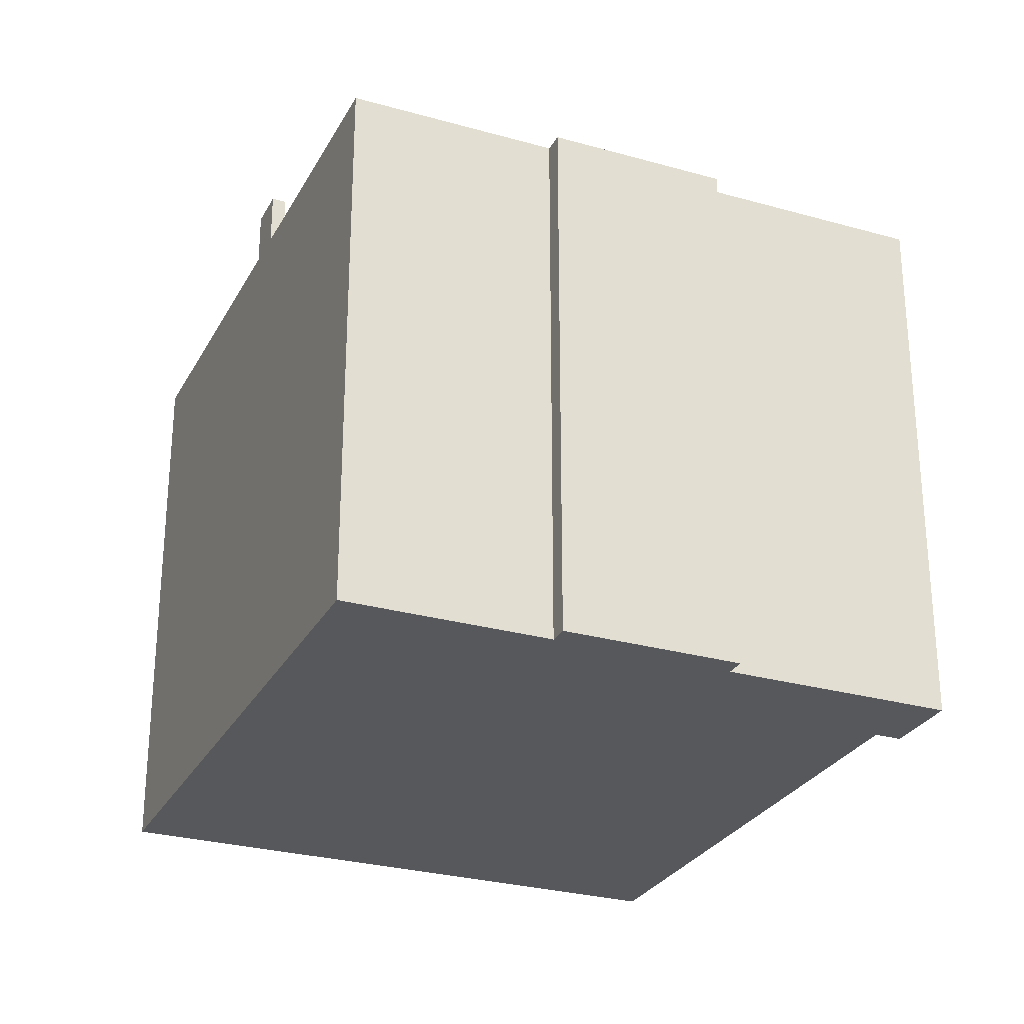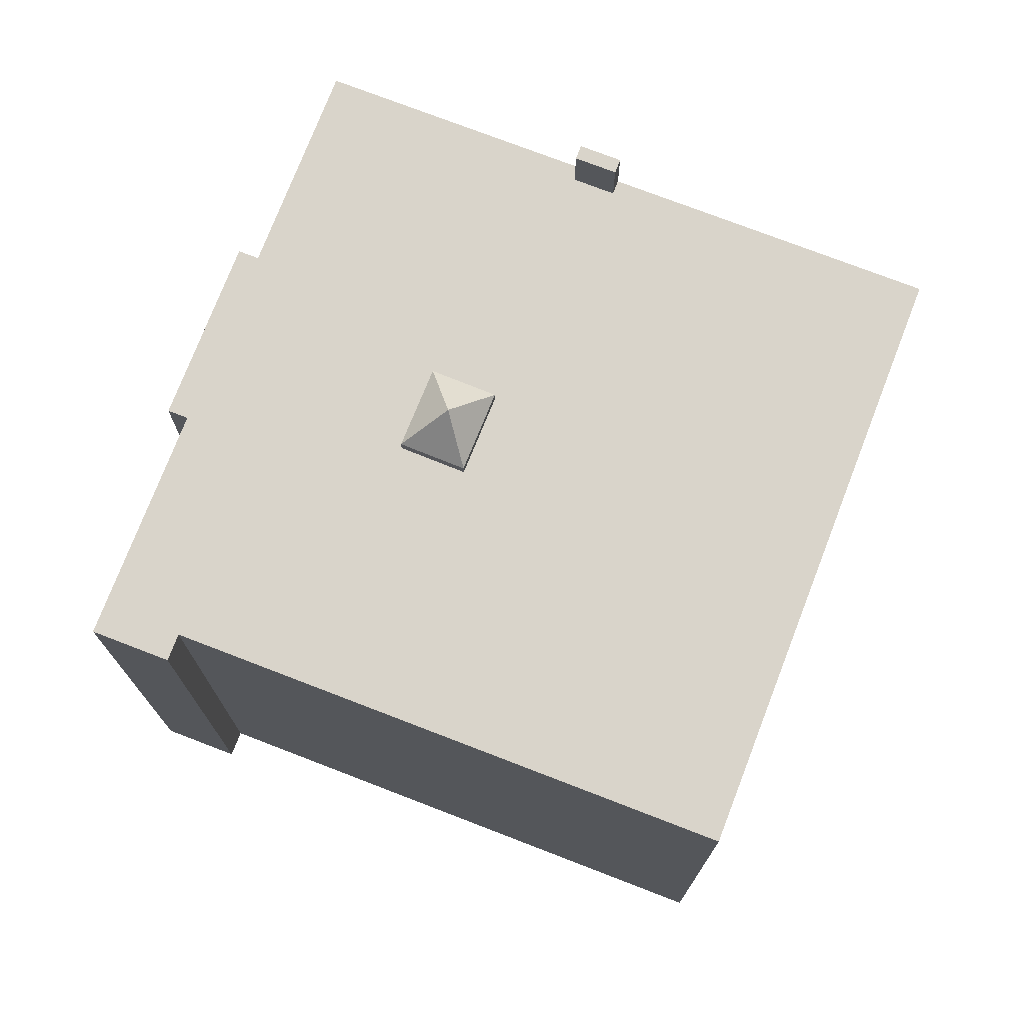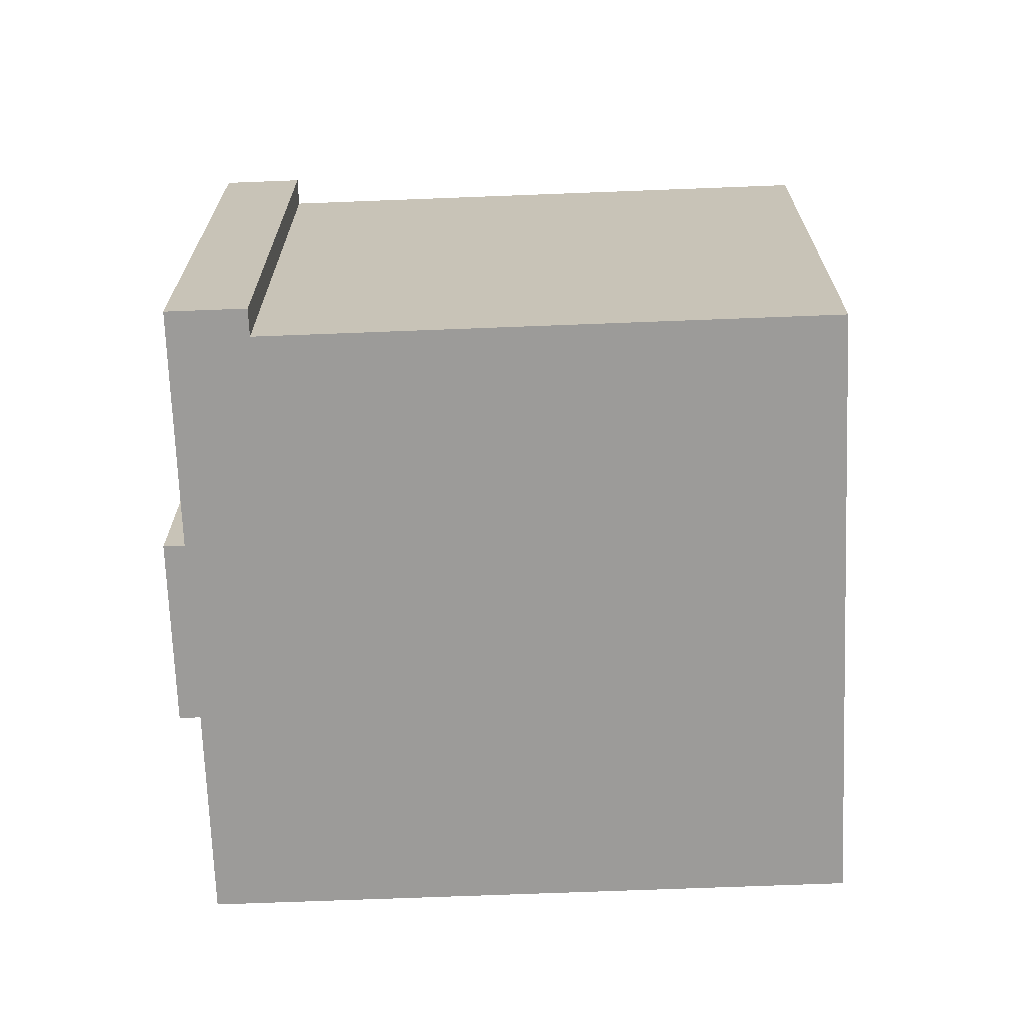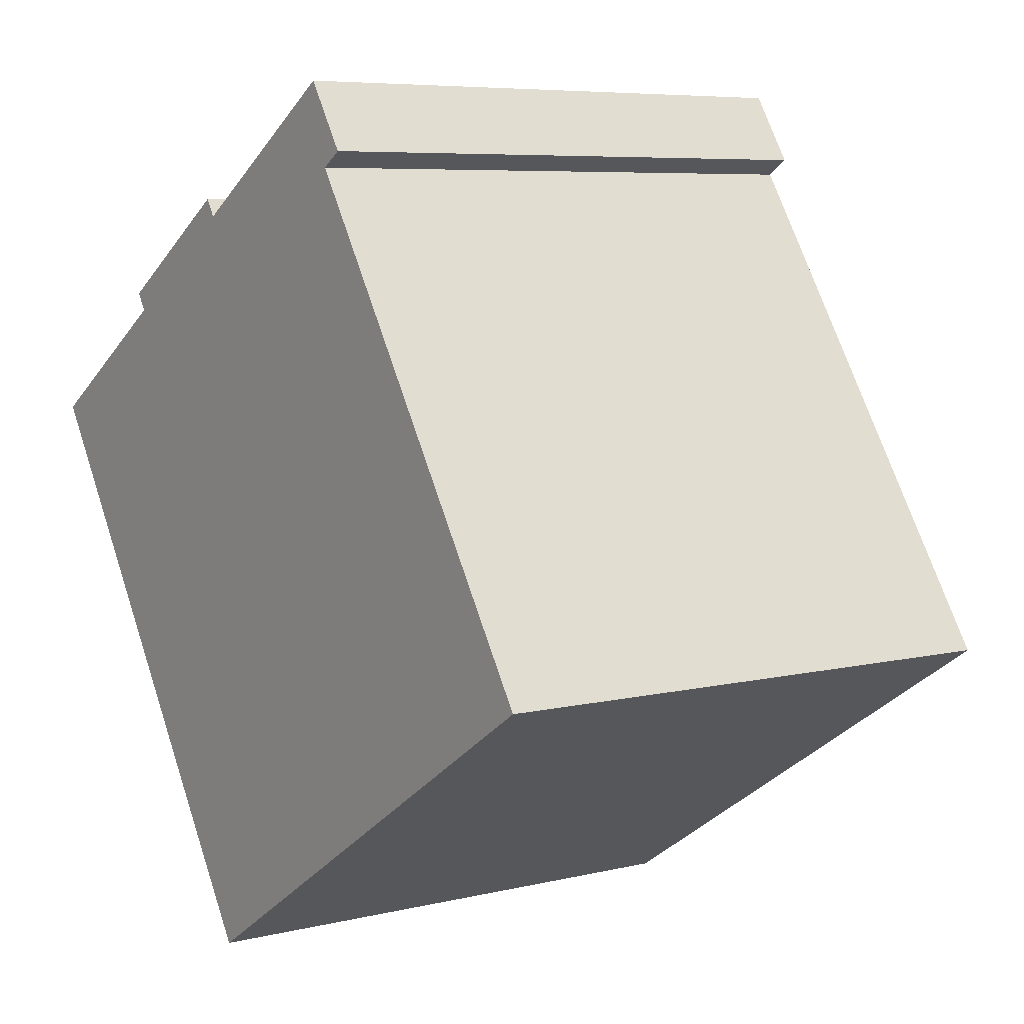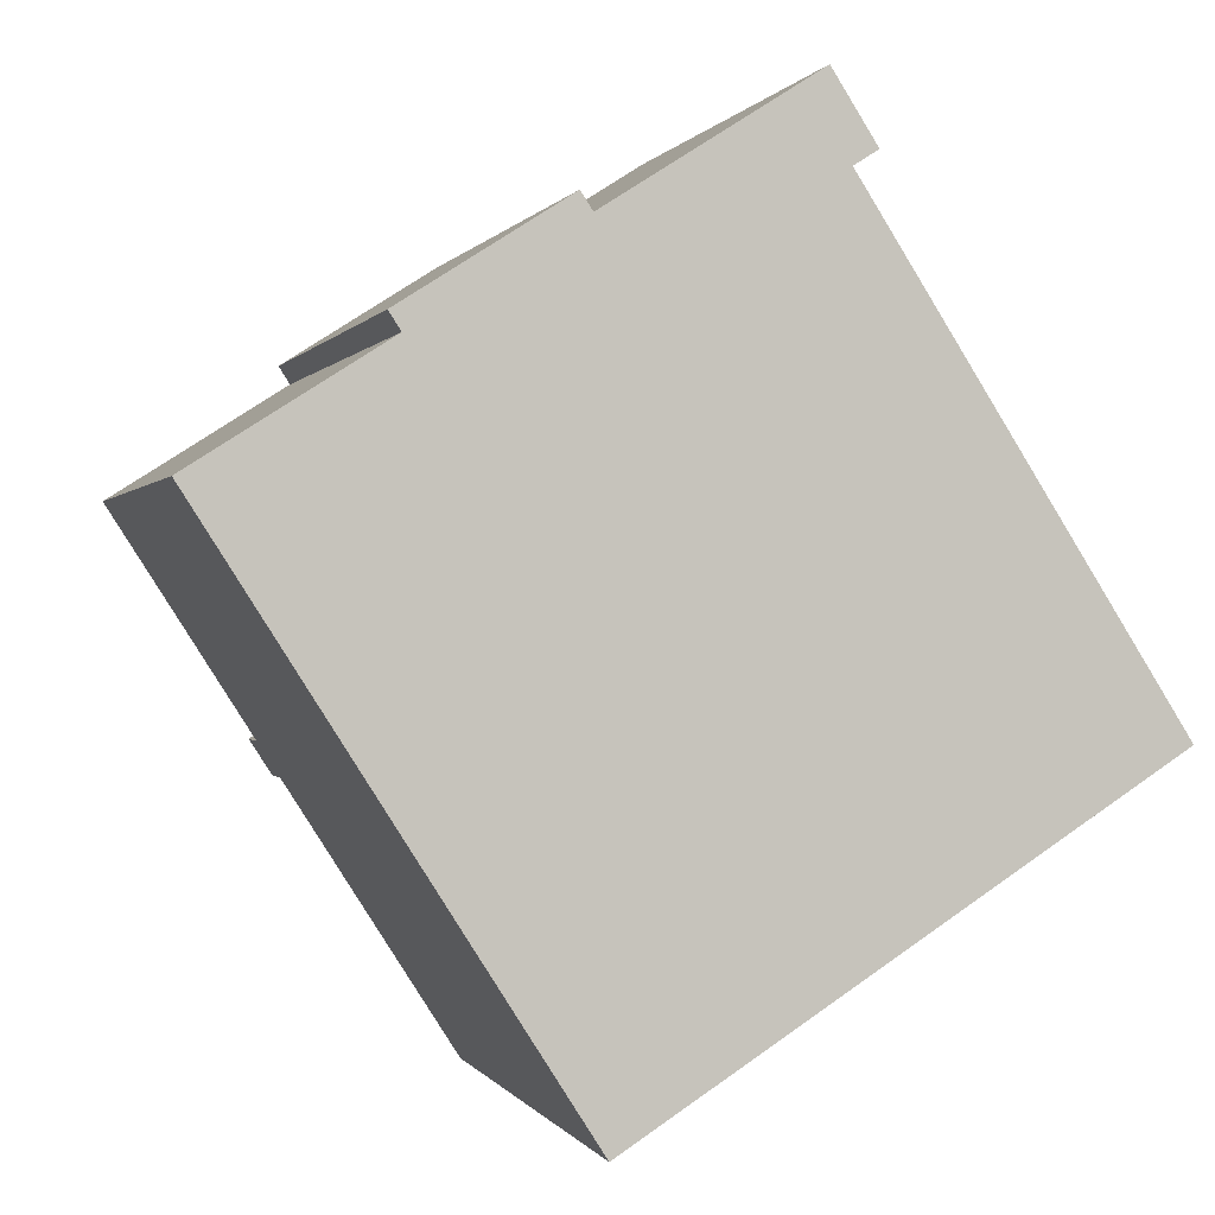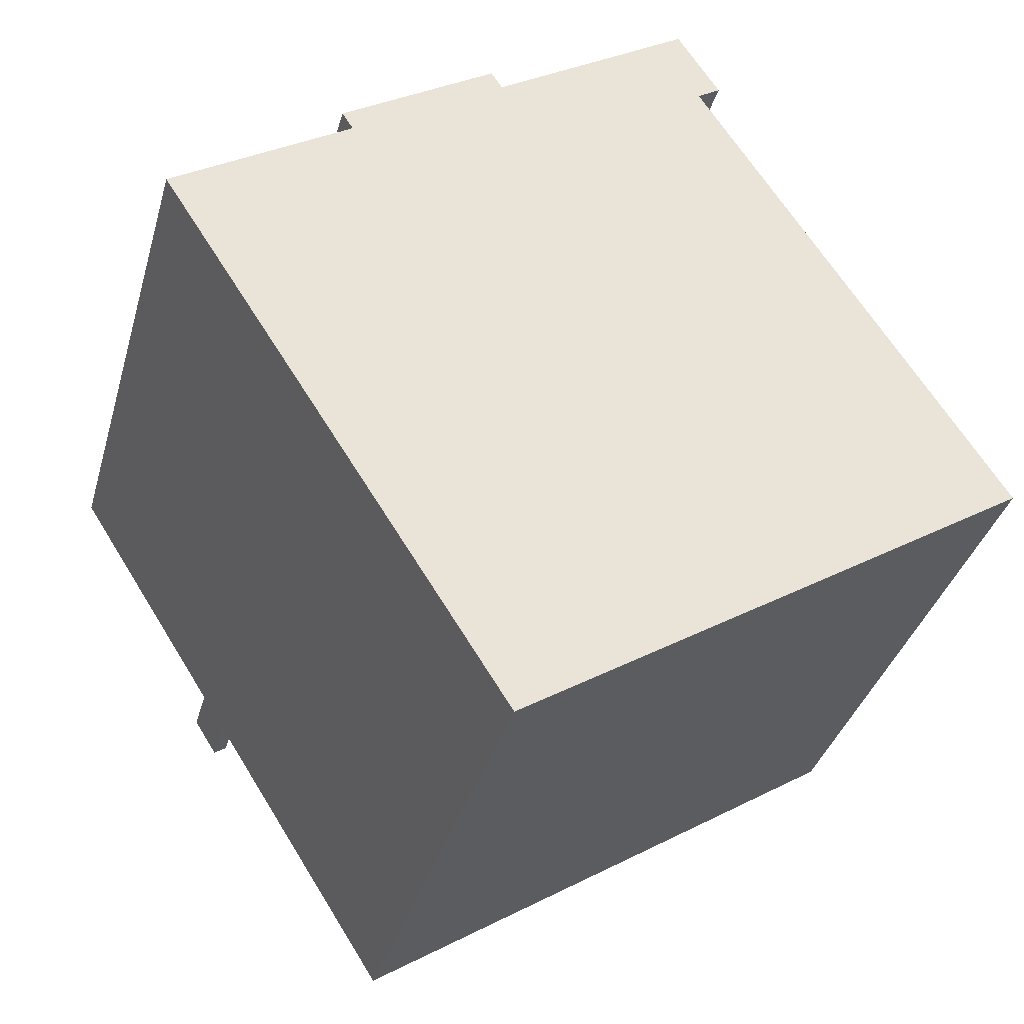
<metadata>
{"format":"obj","ext":"obj","renderer":"f3d","projection":"perspective","resolution":1024,"background":"white","views":[{"elev":-27.9,"azim":-55.9,"up":"+Y"},{"elev":74.8,"azim":78.5,"up":"+Y"},{"elev":-69.8,"azim":59.6,"up":"+Y"},{"elev":6.6,"azim":54.3,"up":"+Z"},{"elev":-0.0,"azim":-15.1,"up":"+Z"},{"elev":-35.8,"azim":-15.2,"up":"+Z"}]}
</metadata>
<code>
v 2.058 5.444 8.656
v 2.895 5.444 7.348
v 2.443 5.444 7.058
v -1.815 5.444 6.178
v 2.058 5.444 8.656
v 2.443 5.444 7.058
v -5.056 5.444 4.585
v -2.033 5.444 6.519
v -1.815 5.444 6.178
v -4.837 5.444 4.243
v -1.815 5.444 6.178
v 2.443 5.444 7.058
v 8.371 5.444 -2.206
v -3.134 5.444 -6.106
v 8.371 5.444 -2.206
v -1.562 5.444 -8.562
v -4.783 5.444 -3.008
v -0.9958 5.444 0.1823
v -3.134 5.444 -6.106
v -5.019 5.444 -3.159
v -4.783 5.444 -3.008
v -3.134 5.444 -6.106
v -4.783 5.444 -3.008
v -1.72 5.444 1.278
v -0.9958 5.444 0.1823
v -3.134 5.444 -6.106
v -0.9958 5.444 0.1823
v 0.3532 5.444 1.074
v -4.903 5.444 -2.82
v -1.72 5.444 1.278
v -4.783 5.444 -3.008
v -1.815 5.444 6.178
v -0.3718 5.444 2.17
v -1.72 5.444 1.278
v -4.903 5.444 -2.82
v -1.815 5.444 6.178
v -1.72 5.444 1.278
v -1.815 5.444 6.178
v 0.3532 5.444 1.074
v -0.3718 5.444 2.17
v -1.815 5.444 6.178
v 8.371 5.444 -2.206
v 0.3532 5.444 1.074
v -3.134 5.444 -6.106
v 0.3532 5.444 1.074
v 8.371 5.444 -2.206
v -5.229 5.444 -2.311
v -1.815 5.444 6.178
v -4.903 5.444 -2.82
v -5.465 5.444 -2.462
v -1.815 5.444 6.178
v -5.229 5.444 -2.311
v -8.215 5.444 1.836
v -4.837 5.444 4.243
v -5.465 5.444 -2.462
v -5.465 5.444 -2.462
v -4.837 5.444 4.243
v -1.815 5.444 6.178
v -8.327 5.444 2.01
v -4.837 5.444 4.243
v -8.215 5.444 1.836
v -5.229 6.504 -2.311
v -4.783 6.504 -3.008
v -5.019 6.504 -3.159
v -5.465 6.504 -2.462
v -1.72 5.699 1.278
v -0.6438 6.429 1.165
v -0.9958 5.699 0.1823
v -1.72 5.699 1.278
v -0.3718 5.699 2.17
v -0.6438 6.429 1.165
v -0.9958 5.699 0.1823
v -0.6438 6.429 1.165
v 0.3532 5.699 1.074
v -0.6438 6.429 1.165
v -0.3718 5.699 2.17
v 0.3532 5.699 1.074
v -5.056 5.444 4.585
v -4.837 5.444 4.243
v -4.837 -5.453 4.243
v -5.056 -5.453 4.585
v -5.056 -5.453 4.585
v -2.033 -5.453 6.519
v -2.033 5.444 6.519
v -5.056 5.444 4.585
v -2.033 -5.453 6.519
v -1.815 -5.453 6.178
v -1.815 5.444 6.178
v -2.033 5.444 6.519
v -1.815 -5.453 6.178
v 2.058 -5.453 8.656
v 2.058 5.444 8.656
v -1.815 5.444 6.178
v 2.058 -5.453 8.656
v 2.895 -5.453 7.348
v 2.895 5.444 7.348
v 2.058 5.444 8.656
v 2.443 5.444 7.058
v 2.895 5.444 7.348
v 2.895 -5.453 7.348
v 2.443 -5.453 7.058
v 5.407 -5.453 2.426
v 8.371 -5.453 -2.206
v 8.371 5.444 -2.206
v 2.443 5.444 7.058
v 2.443 -5.453 7.058
v 5.407 -5.453 2.426
v 2.443 5.444 7.058
v 5.407 -5.453 2.426
v 8.371 5.444 -2.206
v -1.562 5.444 -8.562
v 8.371 5.444 -2.206
v 8.371 -5.453 -2.206
v -1.562 -5.453 -8.562
v -3.134 5.444 -6.106
v -1.562 5.444 -8.562
v -1.562 -5.453 -8.562
v -3.134 -5.453 -6.106
v -5.019 5.444 -3.159
v -4.076 -5.453 -4.632
v -5.019 -5.453 -3.159
v -4.076 -5.453 -4.632
v -3.134 5.444 -6.106
v -3.134 -5.453 -6.106
v -5.019 5.444 -3.159
v -3.134 5.444 -6.106
v -4.076 -5.453 -4.632
v -5.465 5.444 -2.462
v -5.019 5.444 -3.159
v -5.019 -5.453 -3.159
v -5.465 -5.453 -2.462
v -8.215 5.444 1.836
v -5.465 5.444 -2.462
v -5.465 -5.453 -2.462
v -8.215 -5.453 1.836
v -8.327 5.444 2.01
v -8.215 5.444 1.836
v -8.215 -5.453 1.836
v -8.327 -5.453 2.01
v -5.465 6.504 -2.462
v -5.019 6.504 -3.159
v -5.019 5.444 -3.159
v -5.465 5.444 -2.462
v -6.582 -5.453 3.127
v -4.837 -5.453 4.243
v -4.837 5.444 4.243
v -8.327 5.444 2.01
v -8.327 -5.453 2.01
v -6.582 -5.453 3.127
v -8.327 5.444 2.01
v -6.582 -5.453 3.127
v -4.837 5.444 4.243
v -4.903 5.444 -2.82
v -4.783 5.444 -3.008
v -4.783 6.504 -3.008
v -5.229 5.444 -2.311
v -4.903 5.444 -2.82
v -4.783 6.504 -3.008
v -5.229 6.504 -2.311
v -5.019 6.504 -3.159
v -4.783 6.504 -3.008
v -4.783 5.444 -3.008
v -5.019 5.444 -3.159
v -5.465 5.444 -2.462
v -5.229 5.444 -2.311
v -5.229 6.504 -2.311
v -5.465 6.504 -2.462
v -1.72 5.699 1.278
v -0.9958 5.699 0.1823
v -0.9958 5.444 0.1823
v -1.72 5.444 1.278
v -1.72 5.444 1.278
v -0.3718 5.444 2.17
v -0.3718 5.699 2.17
v -1.72 5.699 1.278
v -0.9958 5.699 0.1823
v 0.3532 5.699 1.074
v 0.3532 5.444 1.074
v -0.9958 5.444 0.1823
v -0.3718 5.444 2.17
v 0.3532 5.444 1.074
v 0.3532 5.699 1.074
v -0.3718 5.699 2.17
v -6.582 -5.453 3.127
v -8.327 -5.453 2.01
v -8.215 -5.453 1.836
v -5.465 -5.453 -2.462
v -5.019 -5.453 -3.159
v -4.076 -5.453 -4.632
v -3.134 -5.453 -6.106
v -1.562 -5.453 -8.562
v 8.371 -5.453 -2.206
v 5.407 -5.453 2.426
v 2.443 -5.453 7.058
v 2.895 -5.453 7.348
v 2.058 -5.453 8.656
v -1.815 -5.453 6.178
v -2.033 -5.453 6.519
v -5.056 -5.453 4.585
v -4.837 -5.453 4.243
g CDNNDG02_0012520
f 1 2 3
f 4 5 6
f 10 7 9
f 9 7 8
f 11 12 13
f 14 15 16
f 17 18 19
f 20 21 22
f 23 24 25
f 26 27 28
f 29 30 31
f 32 33 34
f 35 36 37
f 38 39 40
f 41 42 43
f 44 45 46
f 47 48 49
f 50 51 52
f 53 54 55
f 56 57 58
f 59 60 61
f 62 64 65
f 62 63 64
f 66 67 68
f 69 70 71
f 72 73 74
f 75 76 77
f 79 80 81
f 78 79 81
f 85 82 84
f 84 82 83
f 87 88 89
f 86 87 89
f 90 92 93
f 92 90 91
f 95 96 94
f 94 96 97
f 98 100 101
f 98 99 100
f 102 103 104
f 105 106 107
f 108 109 110
f 114 111 113
f 112 113 111
f 115 116 117
f 118 115 117
f 119 120 121
f 122 123 124
f 125 126 127
f 128 130 131
f 128 129 130
f 132 134 135
f 132 133 134
f 136 137 138
f 139 136 138
f 140 142 143
f 140 141 142
f 144 145 146
f 147 148 149
f 150 151 152
f 153 154 155
f 157 158 159
f 156 157 159
f 162 163 161
f 160 161 163
f 165 166 167
f 167 164 165
f 168 170 171
f 168 169 170
f 175 172 173
f 174 175 173
f 179 176 178
f 177 178 176
f 180 182 183
f 180 181 182
f 200 187 197
f 200 197 199
f 185 186 184
f 187 200 184
f 186 187 184
f 193 188 189
f 193 189 190
f 193 190 192
f 190 191 192
f 197 198 199
f 188 193 187
f 194 195 196
f 196 197 194
f 193 197 187
f 194 197 193

</code>
